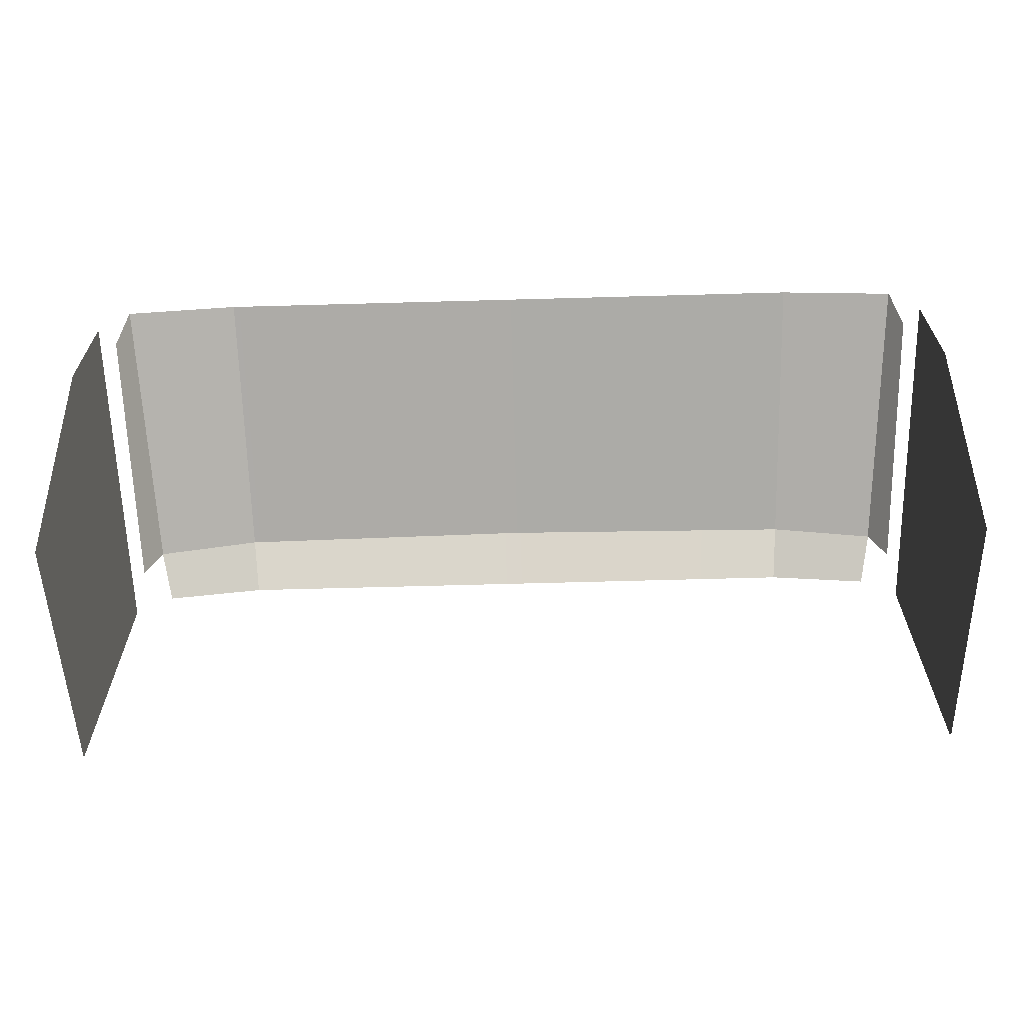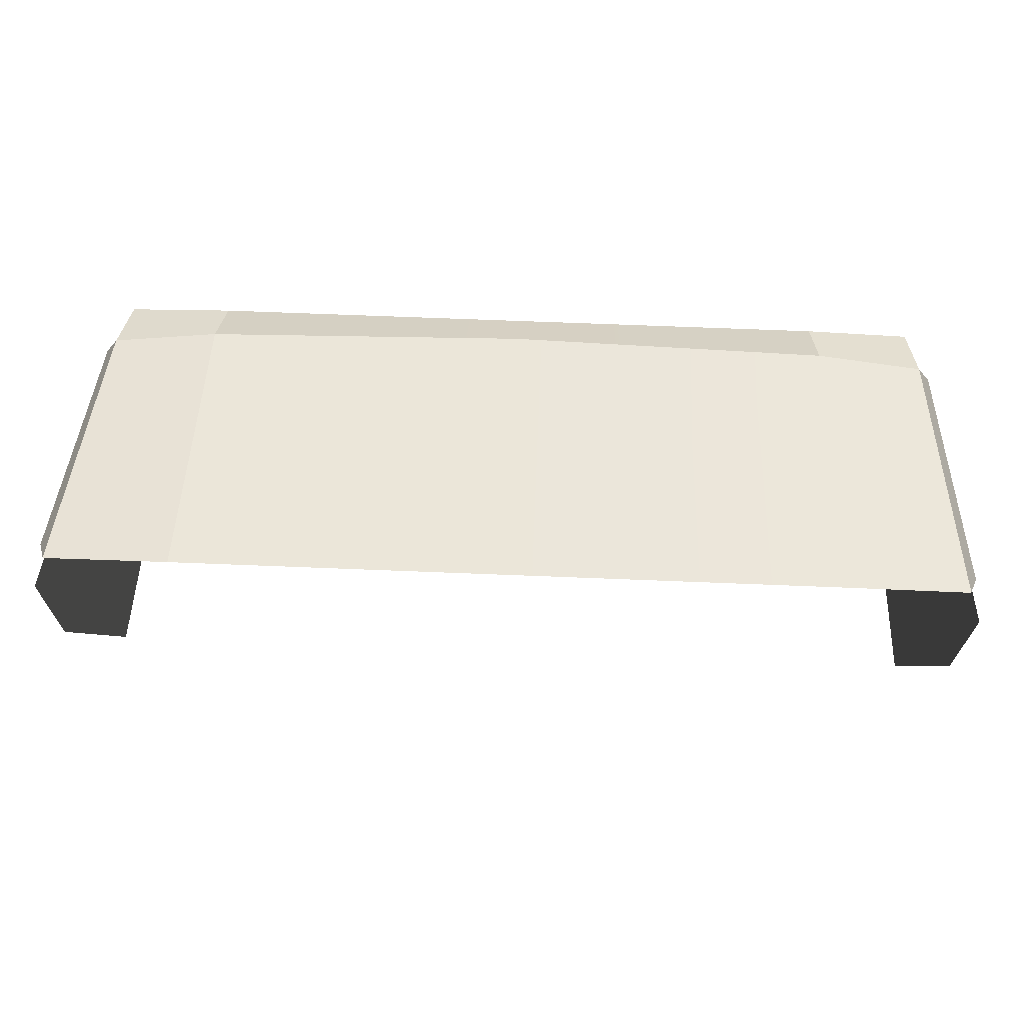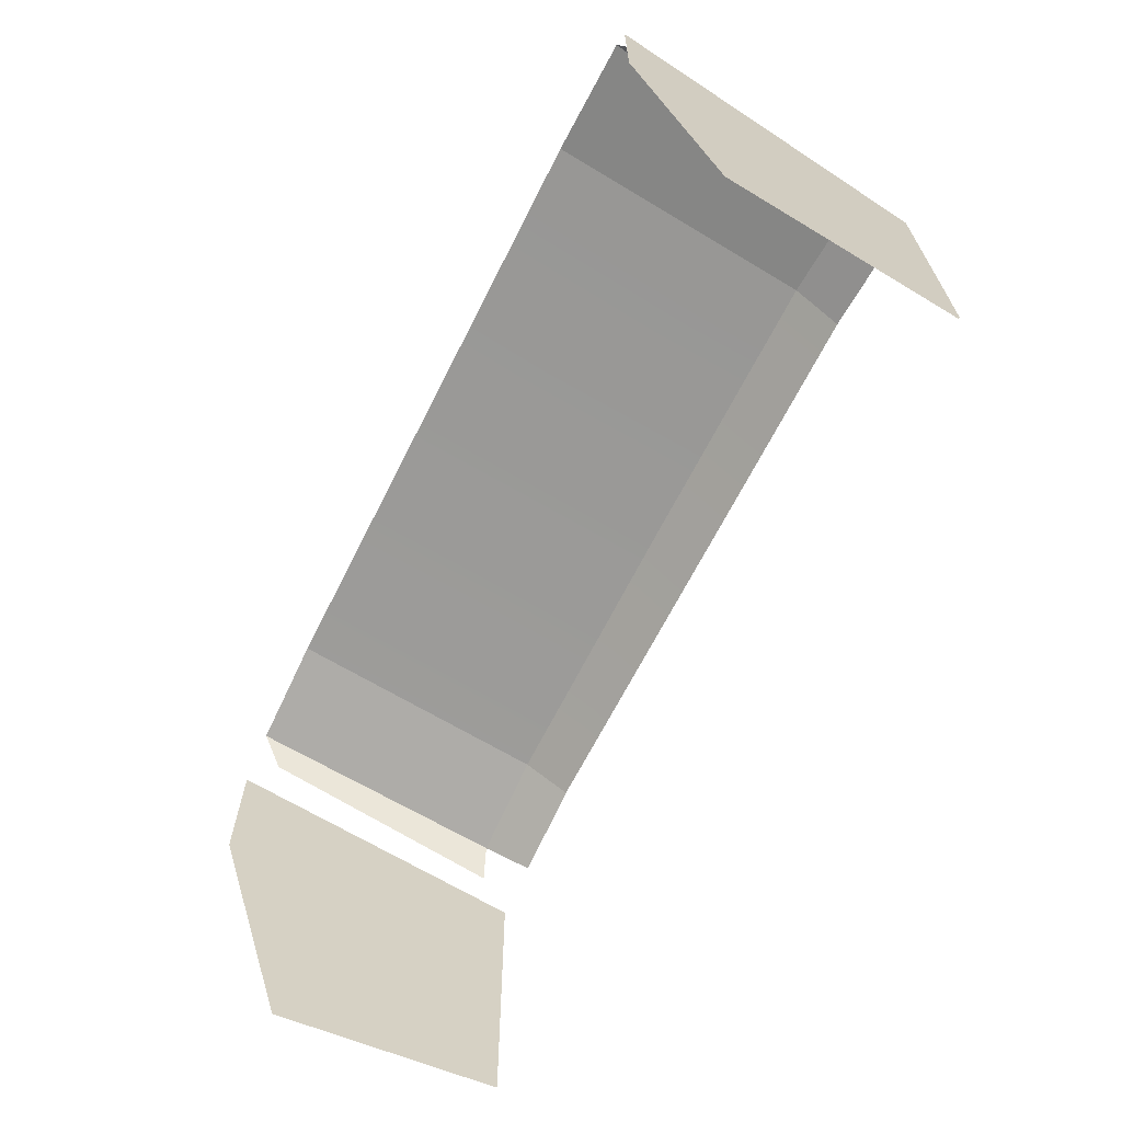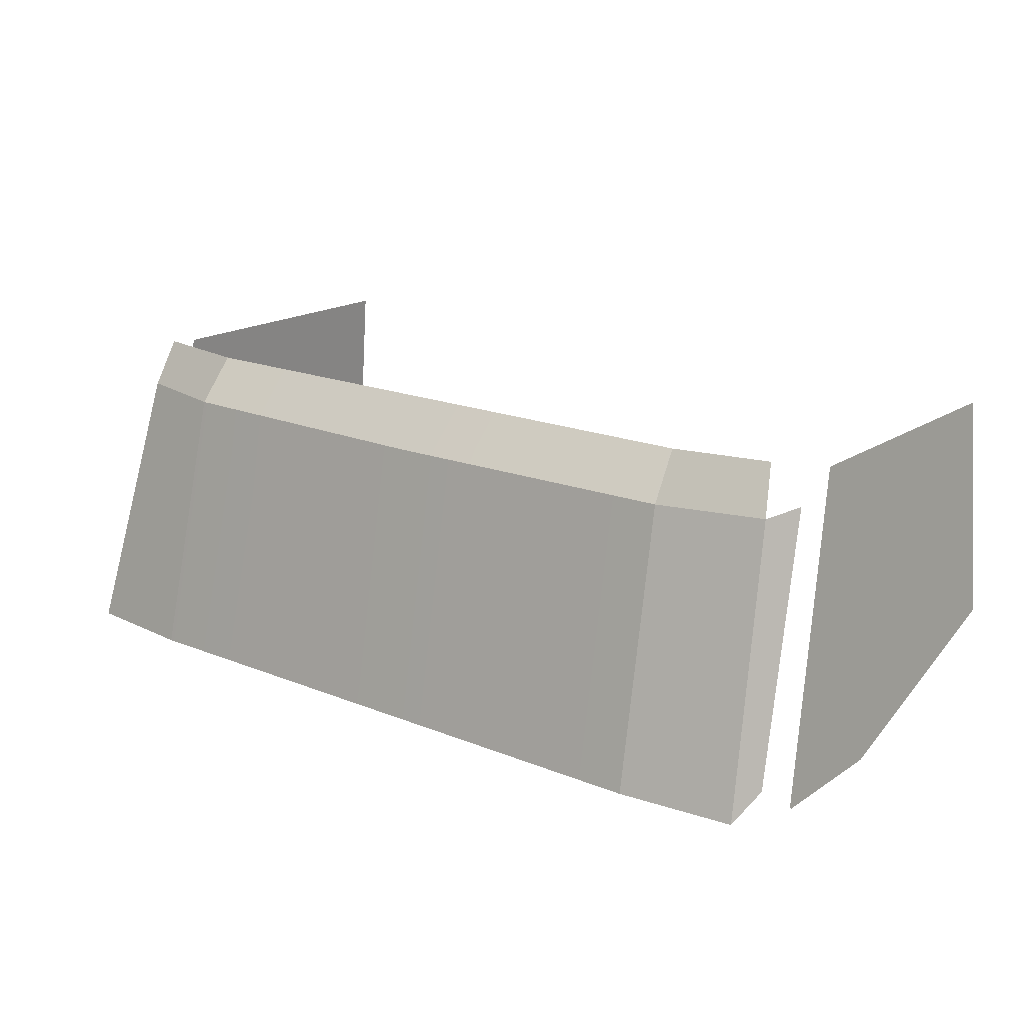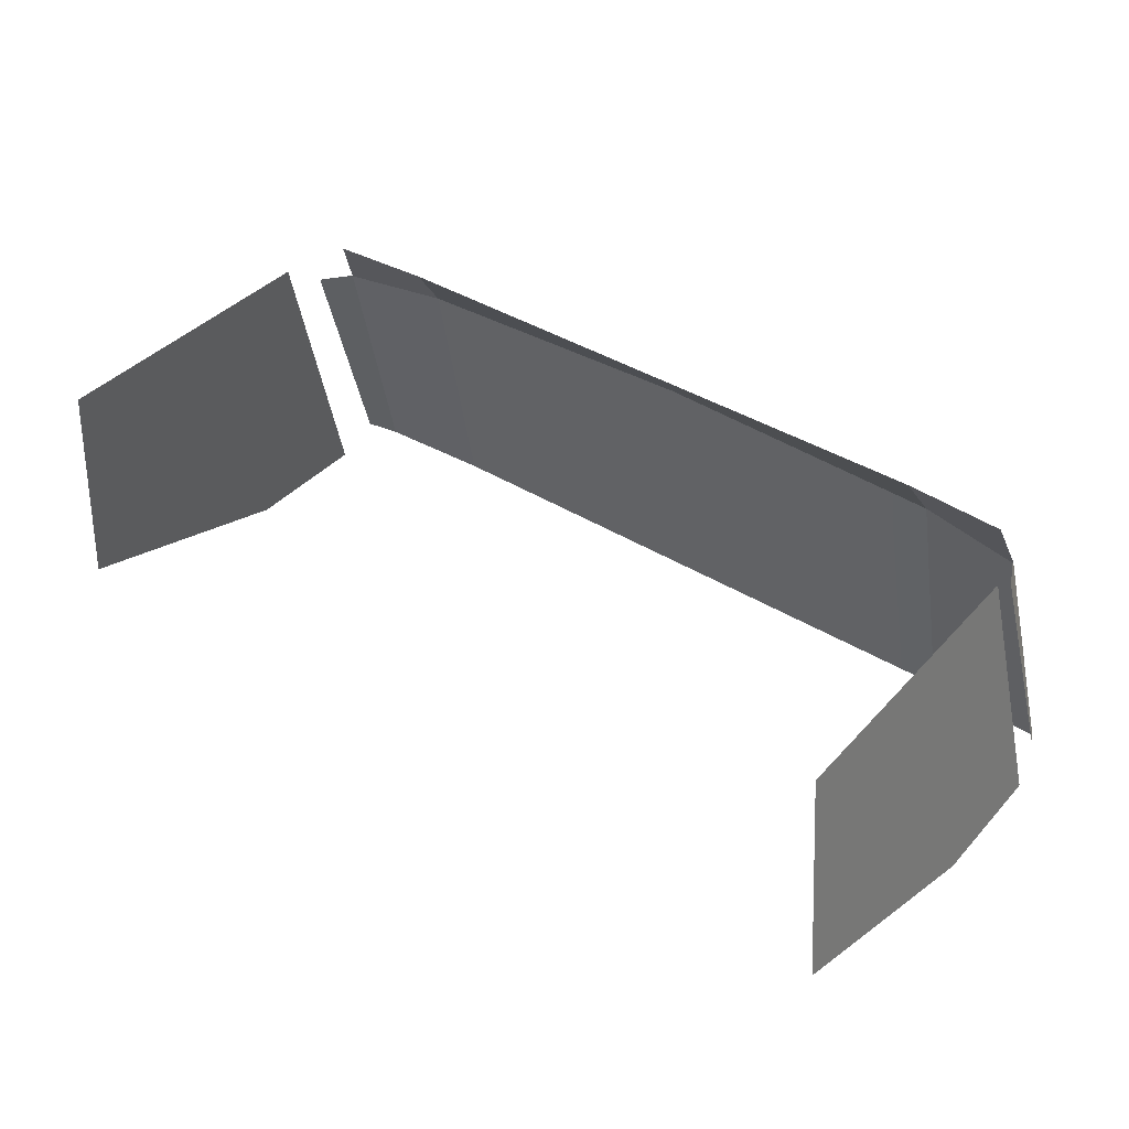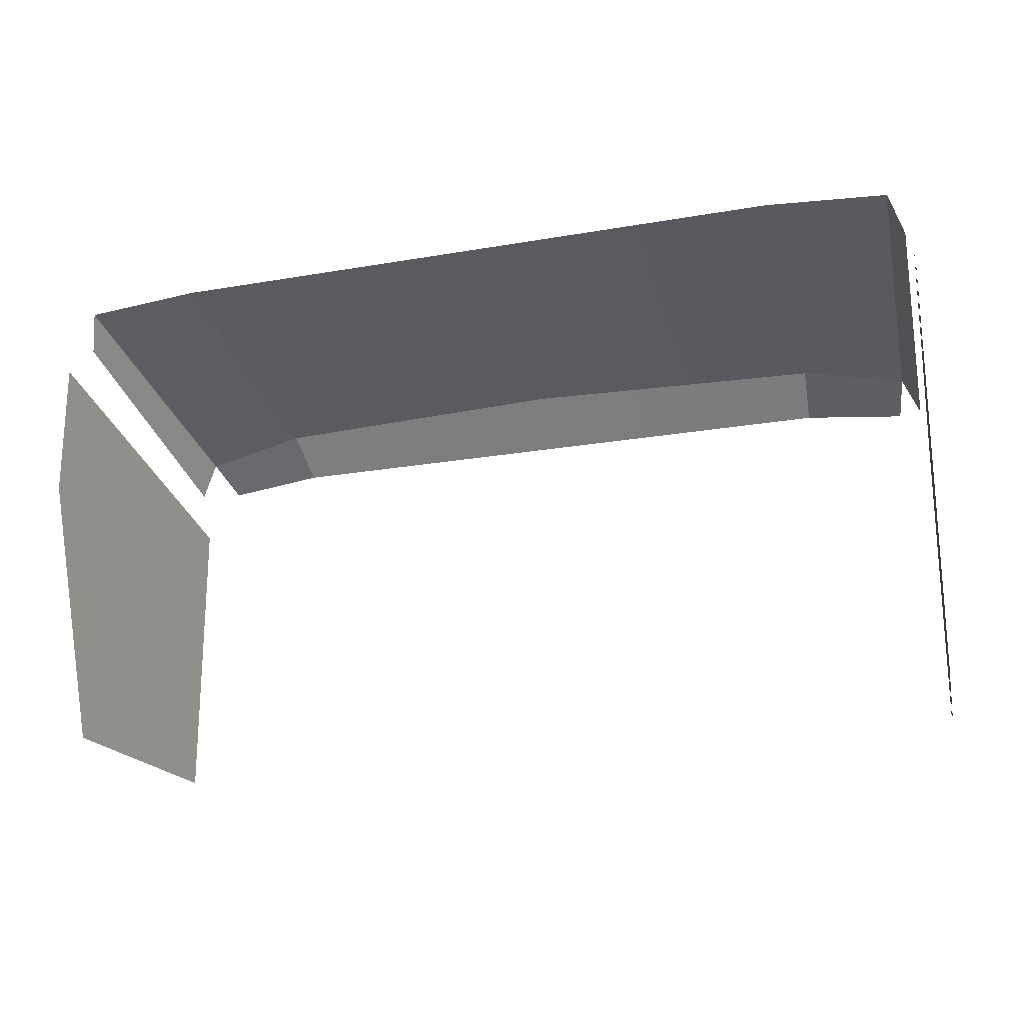
<metadata>
{"format":"obj","ext":"obj","renderer":"f3d","projection":"perspective","resolution":1024,"background":"white","views":[{"elev":-64.7,"azim":1.6,"up":"+Z"},{"elev":67.6,"azim":2.3,"up":"+Z"},{"elev":-66.1,"azim":63.3,"up":"+Z"},{"elev":17.9,"azim":38.4,"up":"+Y"},{"elev":39.8,"azim":-142.5,"up":"+Y"},{"elev":-21.0,"azim":17.4,"up":"+Z"}]}
</metadata>
<code>
g SM_Veh_Truck_01_Glass
v -1.294 2.309 4.486
v -1.294 2.309 4.101
v -1.276 2.538 3.382
v -1.225 3.185 3.384
v -1.225 3.186 4.24
v 6.483e-16 3.087 4.56
v 6.483e-16 2.315 4.704
v 6.483e-16 3.213 4.432
v -0.8676 3.084 4.529
v -0.8928 2.315 4.704
v -1.265 2.393 4.592
v -1.206 3.213 4.328
v -0.8538 3.213 4.432
v -1.195 3.21 4.328
v -1.23 2.322 4.682
v -1.165 3.086 4.463
v -1.139 3.222 4.403
v -1.211 3.102 4.363
v 1.294 2.309 4.486
v 1.294 2.309 4.101
v 1.276 2.538 3.382
v 1.225 3.185 3.384
v 1.225 3.186 4.24
v 0.8676 3.084 4.529
v 0.8928 2.315 4.704
v 1.265 2.393 4.592
v 1.206 3.213 4.328
v 0.8538 3.213 4.432
v 1.195 3.21 4.328
v 1.23 2.322 4.682
v 1.165 3.086 4.463
v 1.139 3.222 4.403
v 1.211 3.102 4.363
v -1.222 3.186 4.24
v -1.222 3.185 3.384
v -1.273 2.538 3.382
v -1.291 2.309 4.101
v -1.291 2.309 4.486
v 0 2.315 4.701
v 7.049e-11 3.086 4.558
v -0.8674 3.083 4.527
v -0.8926 2.315 4.701
v -1.164 3.085 4.461
v -1.229 2.321 4.68
v 1.374e-10 3.211 4.43
v -0.8537 3.212 4.43
v -1.138 3.221 4.402
v -1.194 3.209 4.327
v -1.204 3.212 4.327
v -1.21 3.102 4.361
v -1.263 2.392 4.591
v 0.8926 2.315 4.701
v 0.8674 3.083 4.527
v 1.229 2.321 4.68
v 1.164 3.085 4.461
v 0.8537 3.212 4.43
v 1.138 3.221 4.402
v 1.21 3.102 4.361
v 1.204 3.212 4.327
v 1.194 3.209 4.327
v 1.263 2.392 4.591
v 1.222 3.186 4.24
v 1.291 2.309 4.486
v 1.291 2.309 4.101
v 1.273 2.538 3.382
v 1.222 3.185 3.384
v -0.8926 2.315 4.701
v -0.8674 3.083 4.527
v 7.049e-11 3.086 4.558
v -0.8674 3.083 4.527
v -0.8674 3.083 4.527
v -0.8537 3.212 4.43
v -1.164 3.085 4.461
v -1.164 3.085 4.461
v -1.229 2.321 4.68
v 0.8926 2.315 4.701
v 0.8674 3.083 4.527
v 0.8674 3.083 4.527
v 0.8674 3.083 4.527
v 1.164 3.085 4.461
v 0.8537 3.212 4.43
v 1.164 3.085 4.461
v 1.229 2.321 4.68
v -0.8928 2.315 4.704
v -0.8676 3.084 4.529
v 6.483e-16 3.087 4.56
v -0.8676 3.084 4.529
v -0.8676 3.084 4.529
v -1.165 3.086 4.463
v -0.8538 3.213 4.432
v -1.165 3.086 4.463
v -1.23 2.322 4.682
v 0.8928 2.315 4.704
v 0.8676 3.084 4.529
v 0.8676 3.084 4.529
v 0.8676 3.084 4.529
v 0.8538 3.213 4.432
v 1.165 3.086 4.463
v 1.165 3.086 4.463
v 1.23 2.322 4.682
g SM_Veh_Truck_01_Glass_0
f 38 37 36
f 36 34 38
f 36 35 34
f 42 41 39
f 41 40 39
f 40 53 39
f 53 52 39
f 43 68 67
f 44 43 67
f 70 46 69
f 46 45 69
f 45 56 69
f 56 78 69
f 47 72 71
f 73 47 71
f 51 50 74
f 75 51 74
f 64 63 62
f 62 65 64
f 62 66 65
f 55 54 76
f 77 55 76
f 57 80 79
f 81 57 79
f 61 83 82
f 58 61 82
f 2 1 5
f 5 3 2
f 5 4 3
f 9 10 7
f 6 9 7
f 24 6 7
f 25 24 7
f 16 15 84
f 85 16 84
f 13 87 86
f 8 13 86
f 28 8 86
f 95 28 86
f 17 89 88
f 90 17 88
f 11 92 91
f 18 11 91
f 19 20 21
f 21 23 19
f 21 22 23
f 31 94 93
f 30 31 93
f 32 97 96
f 98 32 96
f 26 33 99
f 100 26 99

</code>
